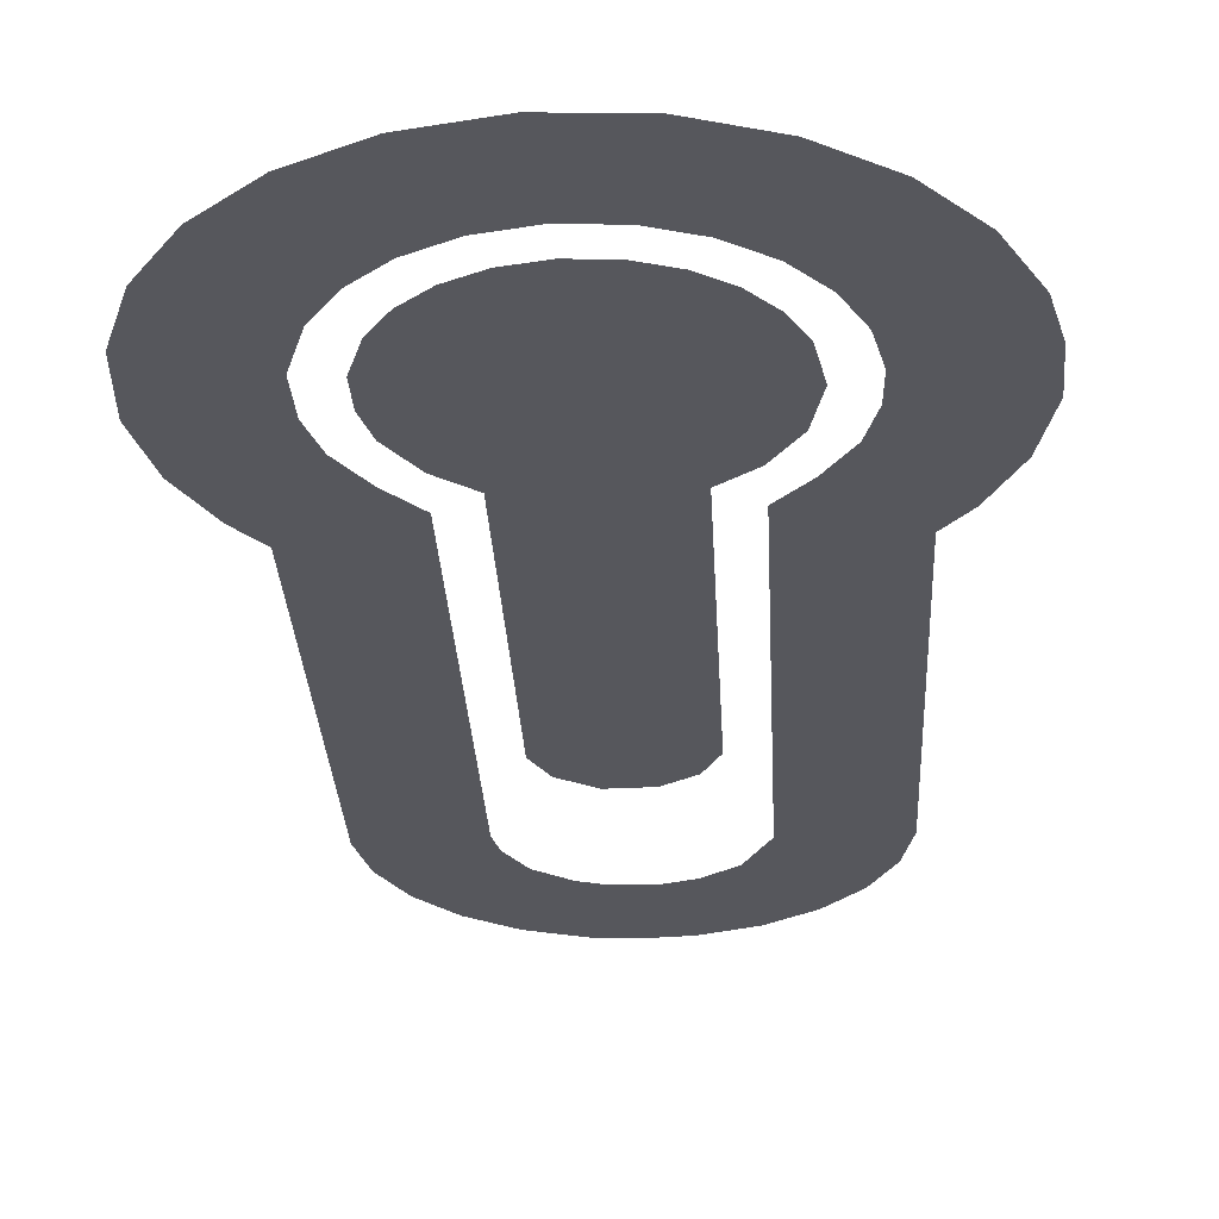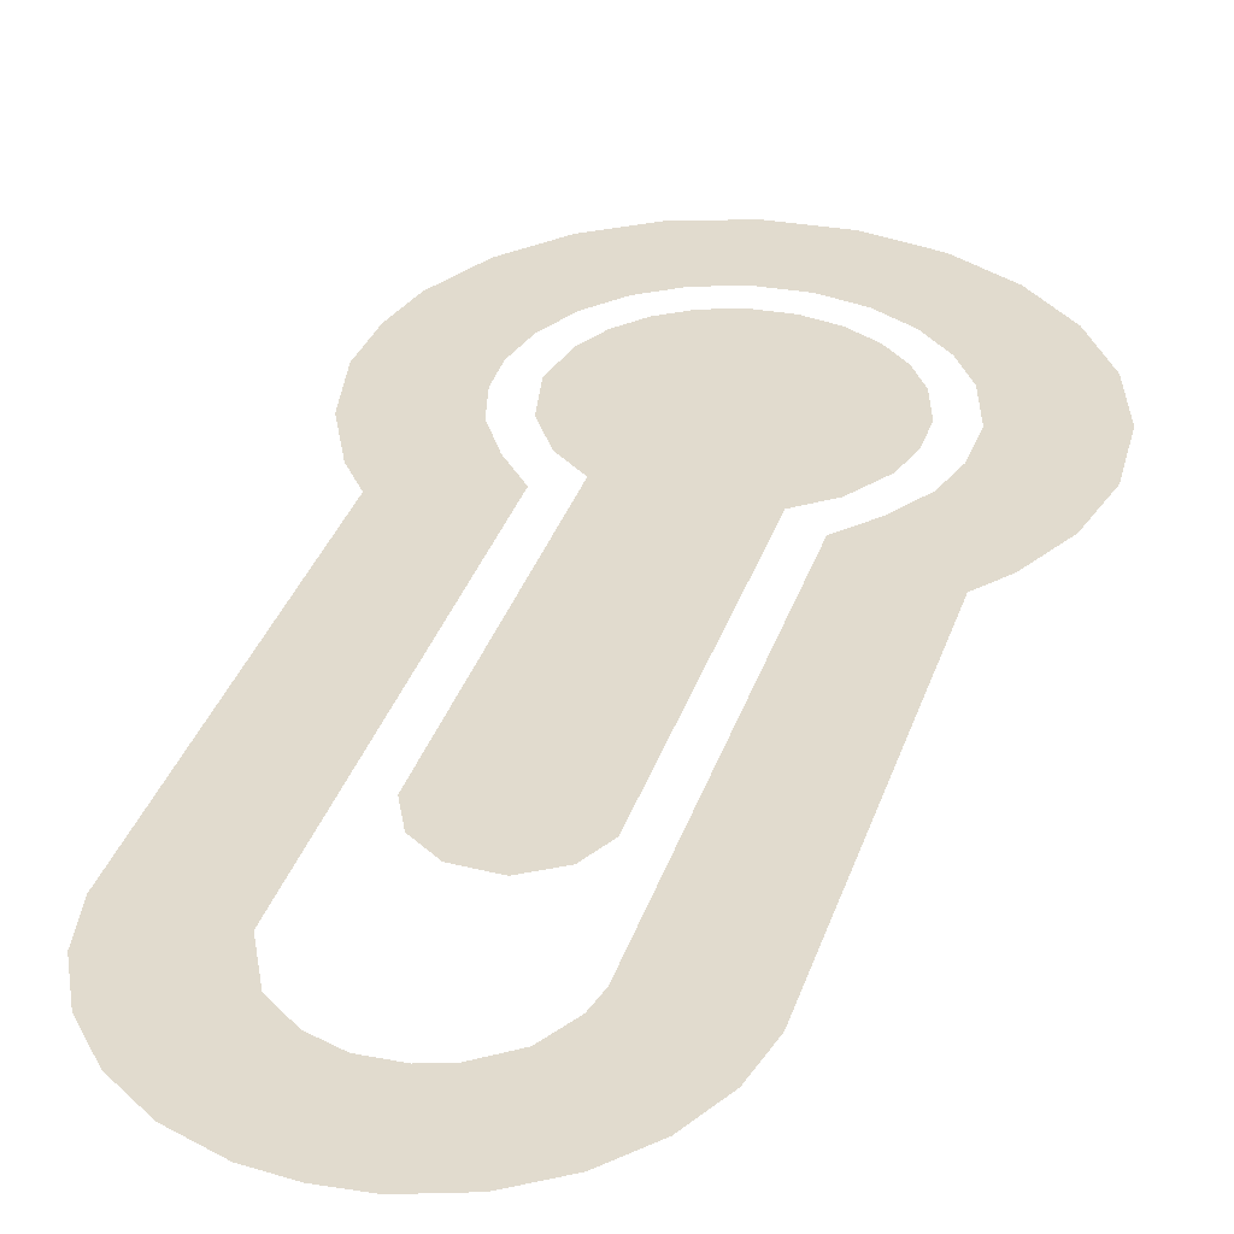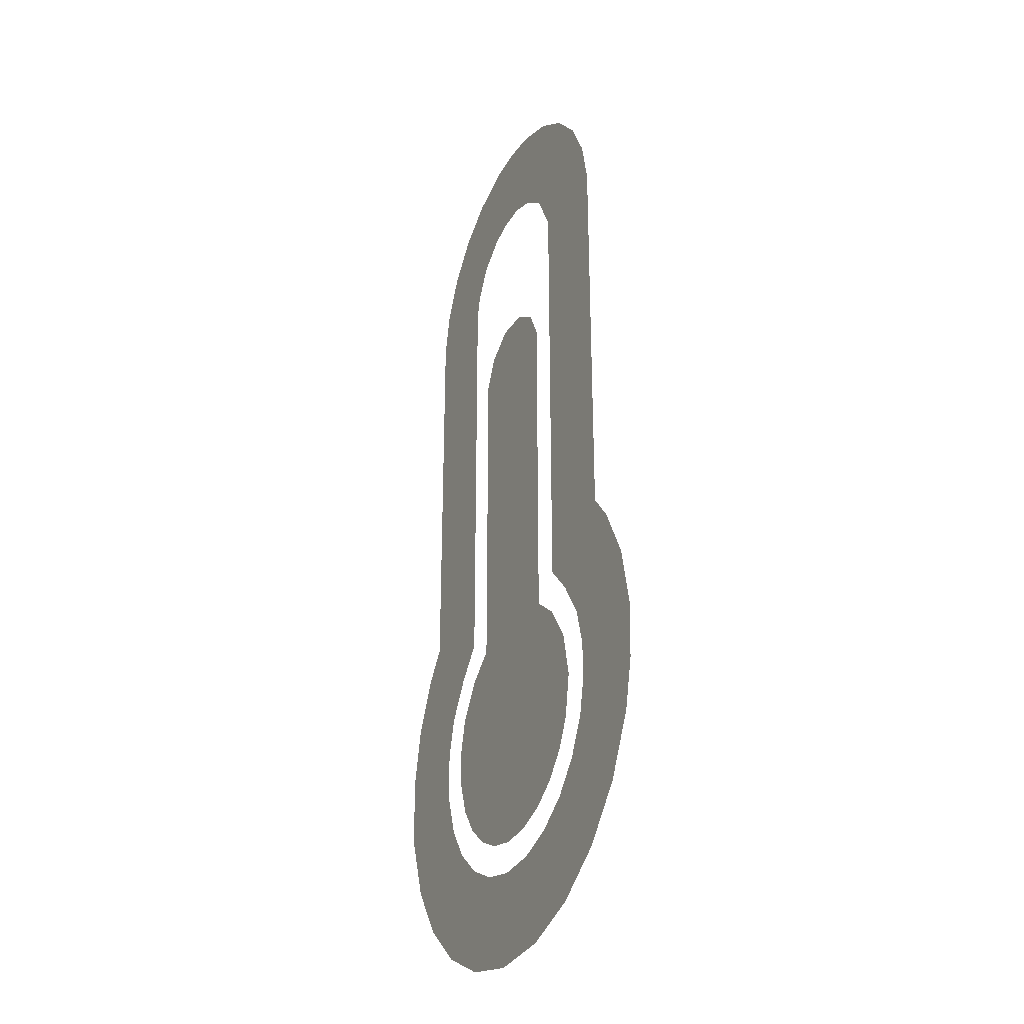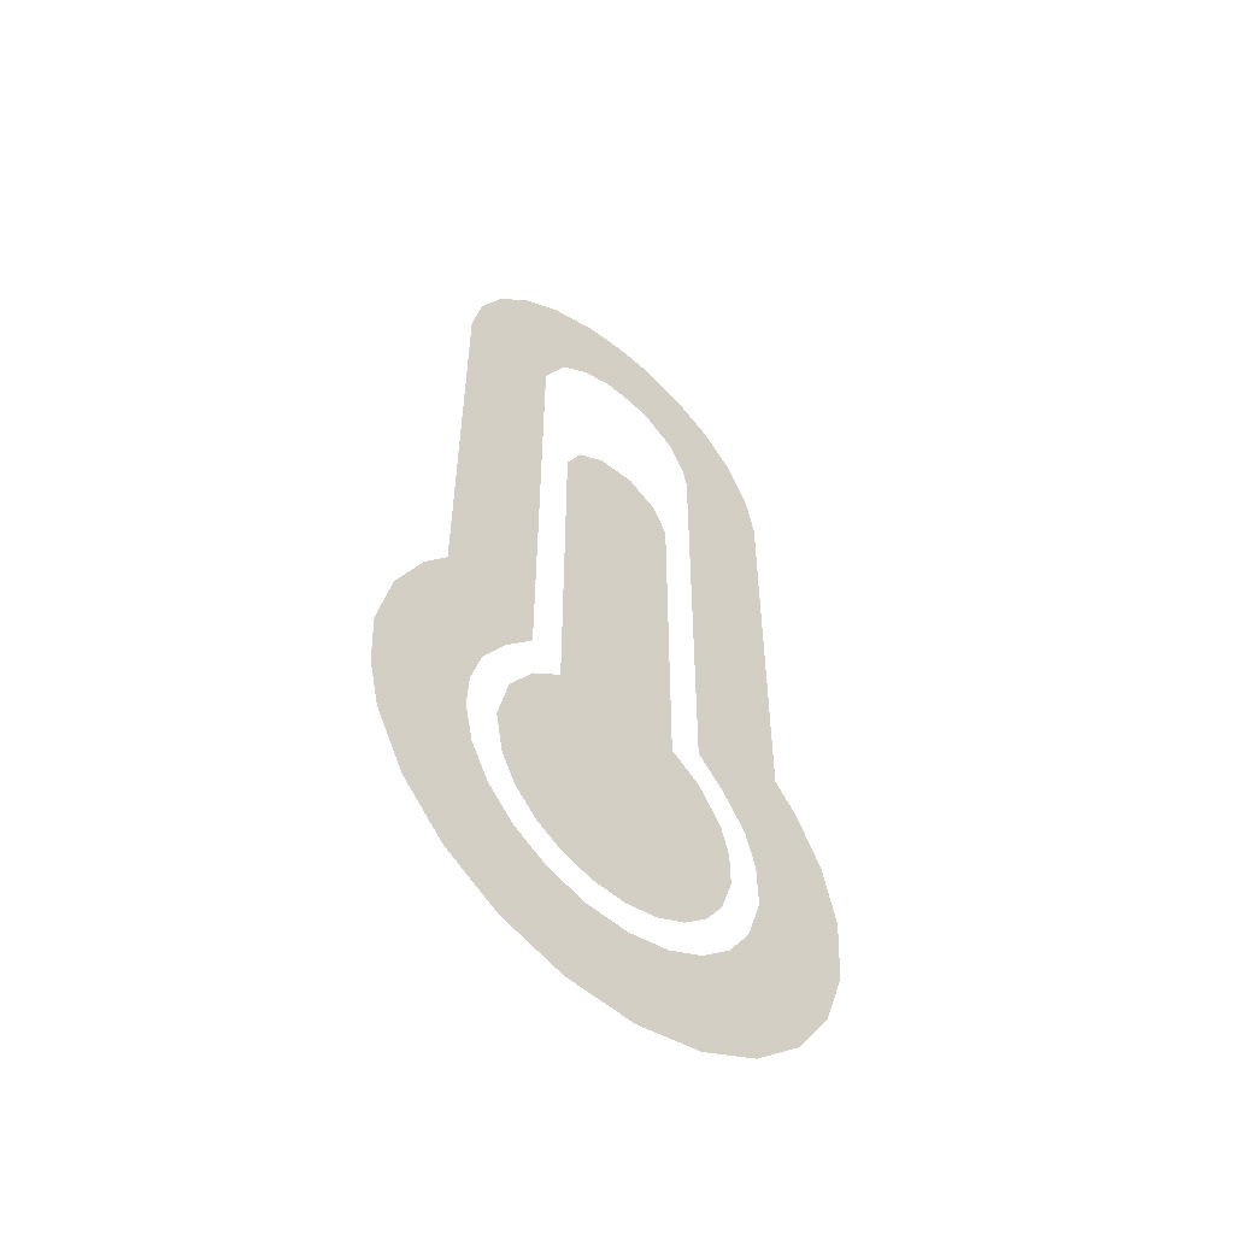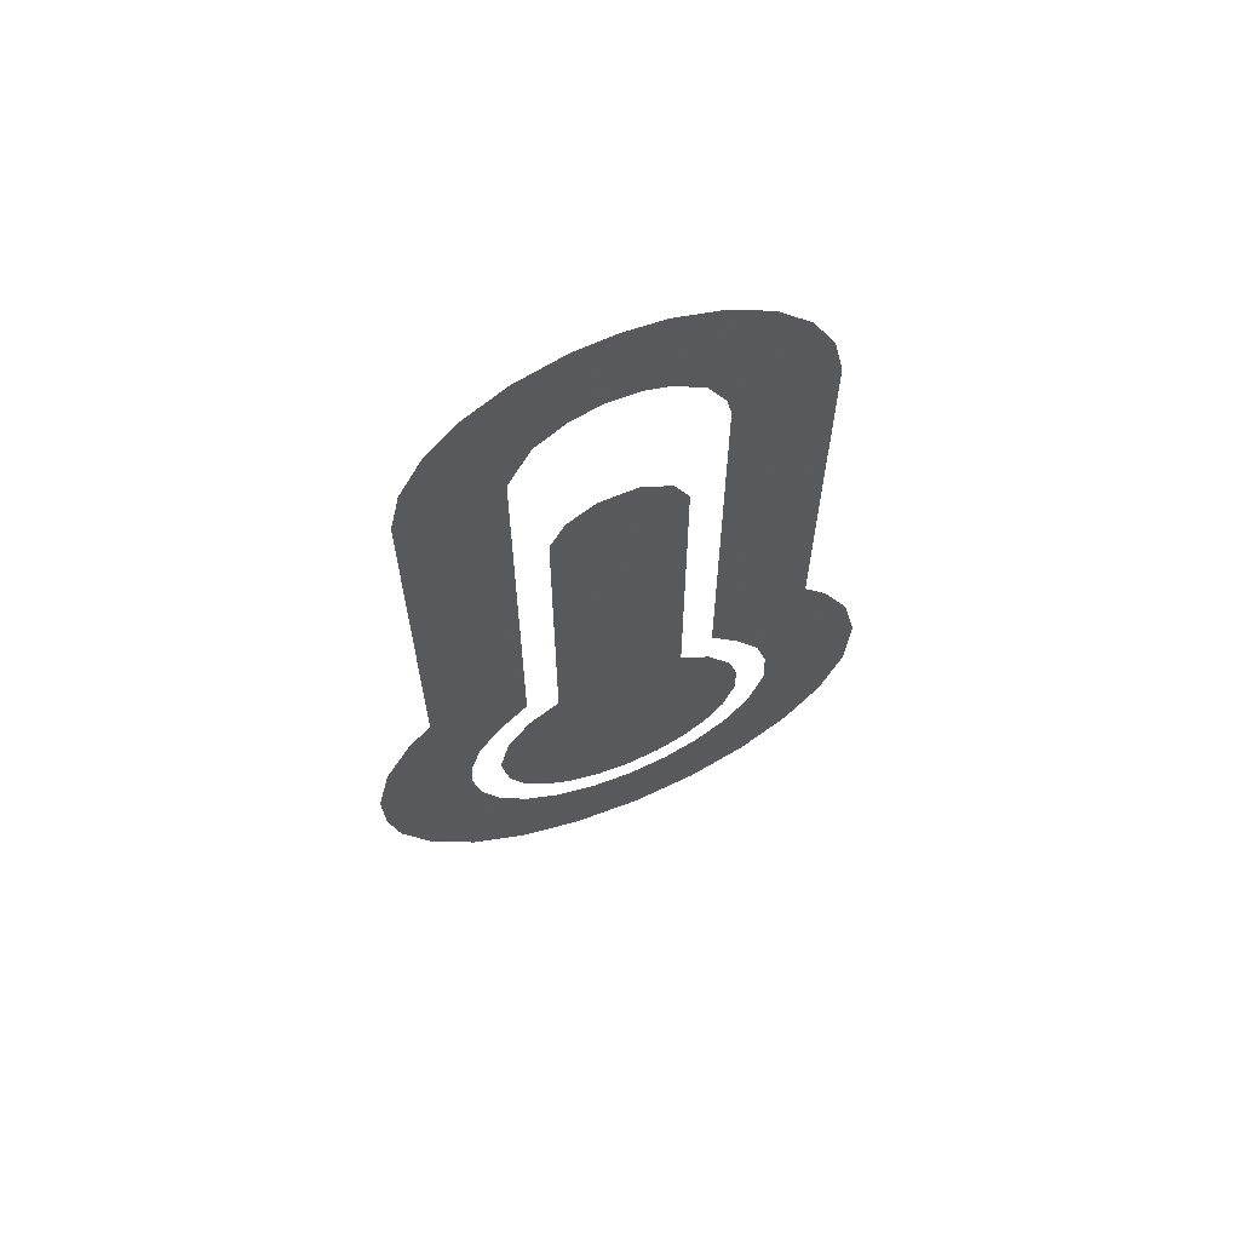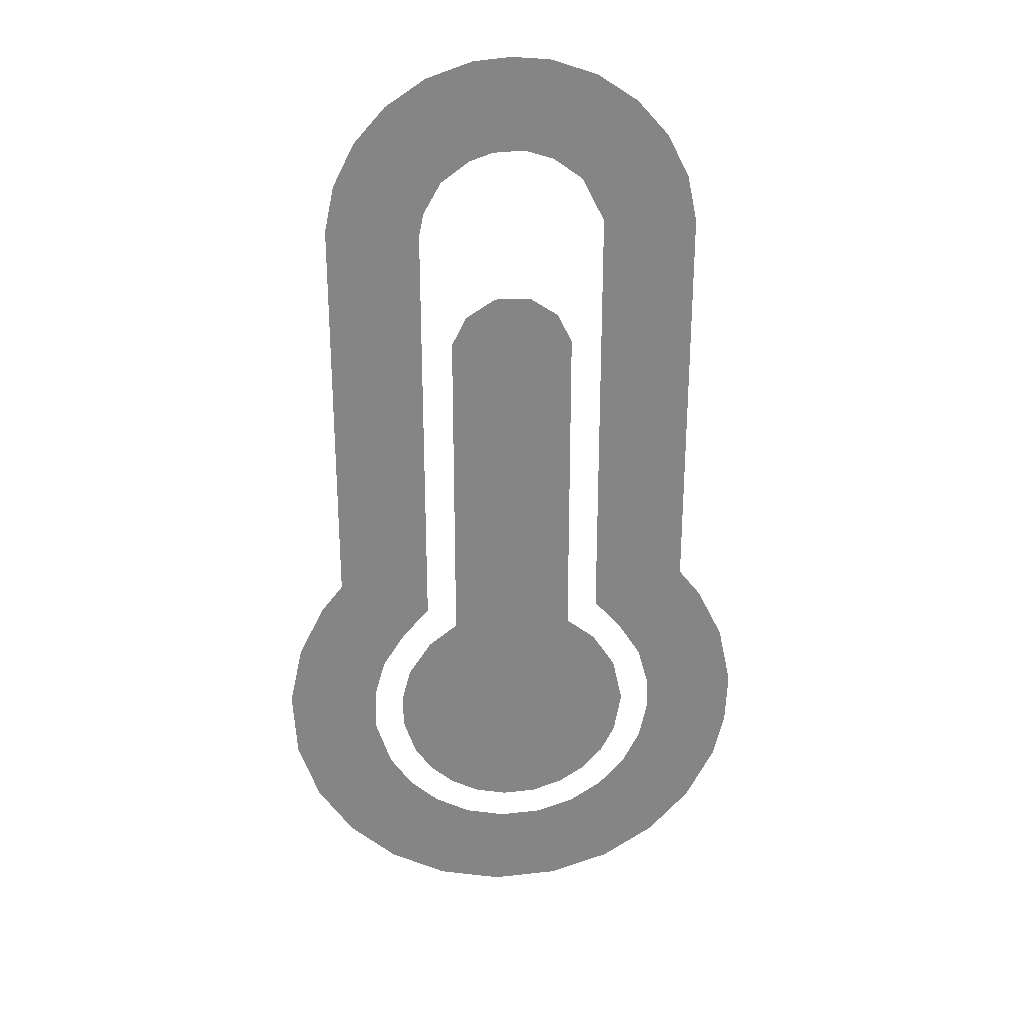
<metadata>
{"format":"obj","ext":"obj","renderer":"f3d","projection":"perspective","resolution":1024,"background":"white","views":[{"elev":-27.6,"azim":2.7,"up":"+Z"},{"elev":33.9,"azim":-162.9,"up":"+Z"},{"elev":-30.3,"azim":64.0,"up":"+Y"},{"elev":-54.7,"azim":139.5,"up":"+Y"},{"elev":66.1,"azim":158.2,"up":"+Y"},{"elev":28.6,"azim":-5.1,"up":"+Y"}]}
</metadata>
<code>
v 0.364 -0.5324 0
v 0.3425 -0.6571 0
v 0.3006 -0.7407 0
v 0.2393 -0.8103 0
v 0.1622 -0.8623 0
v 0.07294 -0.8932 0
v -0.02432 -0.8997 0
v -0.1183 -0.8806 0
v -0.2019 -0.8387 0
v -0.2716 -0.7775 0
v -0.3236 -0.7004 0
v -0.3592 -0.5904 0
v -0.358 -0.4893 0
v -0.334 -0.3971 0
v -0.2661 -0.2923 0
v -0.1803 -0.2247 0
v -0.1794 0.7602 0
v -0.1368 0.846 0
v -0.04912 0.9025 0
v 0.05776 0.8991 0
v 0.1374 0.846 0
v 0.1805 0.7587 0
v 0.181 -0.2247 0
v 0.2667 -0.2923 0
v 0.3346 -0.3971 0
v 0.608 -0.1447 0
v 0.6838 -0.2989 0
v 0.7225 -0.4798 0
v 0.7162 -0.6365 0
v 0.6846 -0.7756 0
v 0.6009 -0.9429 0
v 0.4784 -1.082 0
v 0.3242 -1.186 0
v 0.1452 -1.248 0
v -0.05205 -1.261 0
v -0.2407 -1.221 0
v -0.4072 -1.136 0
v -0.5457 -1.012 0
v -0.649 -0.8578 0
v -0.7099 -0.6793 0
v -0.7216 -0.4767 0
v -0.6826 -0.2971 0
v -0.6069 -0.1441 0
v -0.5416 -0.06077 0
v -0.5411 1.13 0
v -0.5129 1.265 0
v -0.4501 1.39 0
v -0.3582 1.494 0
v -0.2426 1.572 0
v -0.1086 1.619 0
v 0.000304 1.629 0
v 0.1093 1.619 0
v 0.2432 1.572 0
v 0.3588 1.494 0
v 0.4507 1.39 0
v 0.5135 1.265 0
v 0.5418 1.13 0
v 0.5422 -0.06077 0
v 0.4514 -0.5729 0
v 0.4476 -0.4702 0
v 0.4174 -0.3598 0
v 0.3498 -0.2522 0
v 0.2712 -0.1632 0
v 0.2699 1.139 0
v 0.2059 1.267 0
v 0.1216 1.33 0
v 0.03681 1.357 0
v -0.05409 1.353 0
v -0.121 1.33 0
v -0.2052 1.267 0
v -0.2563 1.176 0
v -0.2705 1.108 0
v -0.2706 -0.1632 0
v -0.3492 -0.2523 0
v -0.4165 -0.3592 0
v -0.4467 -0.4685 0
v -0.4495 -0.6003 0
v -0.4054 -0.7378 0
v -0.3408 -0.8346 0
v -0.2542 -0.9118 0
v -0.1502 -0.965 0
v -0.03257 -0.9898 0
v 0.09061 -0.9819 0
v 0.2025 -0.9432 0
v 0.2989 -0.8781 0
v 0.3756 -0.791 0
v 0.428 -0.6865 0
f 50 68 51
f 49 68 50
f 32 84 33
f 48 69 49
f 67 66 52
f 66 54 53
f 1 25 2
f 75 74 43
f 67 52 51
f 82 36 35
f 66 53 52
f 68 67 51
f 55 54 65
f 69 48 70
f 56 55 65
f 45 71 46
f 65 64 56
f 62 26 58
f 70 47 71
f 45 72 71
f 18 20 19
f 18 21 20
f 17 21 18
f 17 22 21
f 64 58 57
f 44 72 45
f 63 58 64
f 16 22 17
f 44 73 72
f 16 23 22
f 43 74 44
f 63 62 58
f 74 73 44
f 61 27 26
f 42 75 43
f 62 61 26
f 16 13 23
f 15 13 16
f 60 28 27
f 69 68 49
f 14 13 15
f 41 76 42
f 61 60 27
f 47 46 71
f 76 75 42
f 7 6 5
f 24 23 25
f 41 77 76
f 59 28 60
f 38 79 78
f 40 77 41
f 59 29 28
f 13 12 11
f 87 29 59
f 13 11 10
f 87 30 29
f 40 78 77
f 13 10 9
f 86 31 87
f 32 31 86
f 39 78 40
f 3 23 4
f 39 38 78
f 9 7 13
f 85 32 86
f 37 81 80
f 84 83 34
f 8 7 9
f 83 82 35
f 7 5 4
f 7 4 13
f 84 32 85
f 3 2 23
f 38 37 80
f 23 2 25
f 38 80 79
f 31 30 87
f 81 37 36
f 64 57 56
f 48 47 70
f 23 13 4
f 54 66 65
f 33 84 34
f 34 83 35
f 82 81 36

</code>
